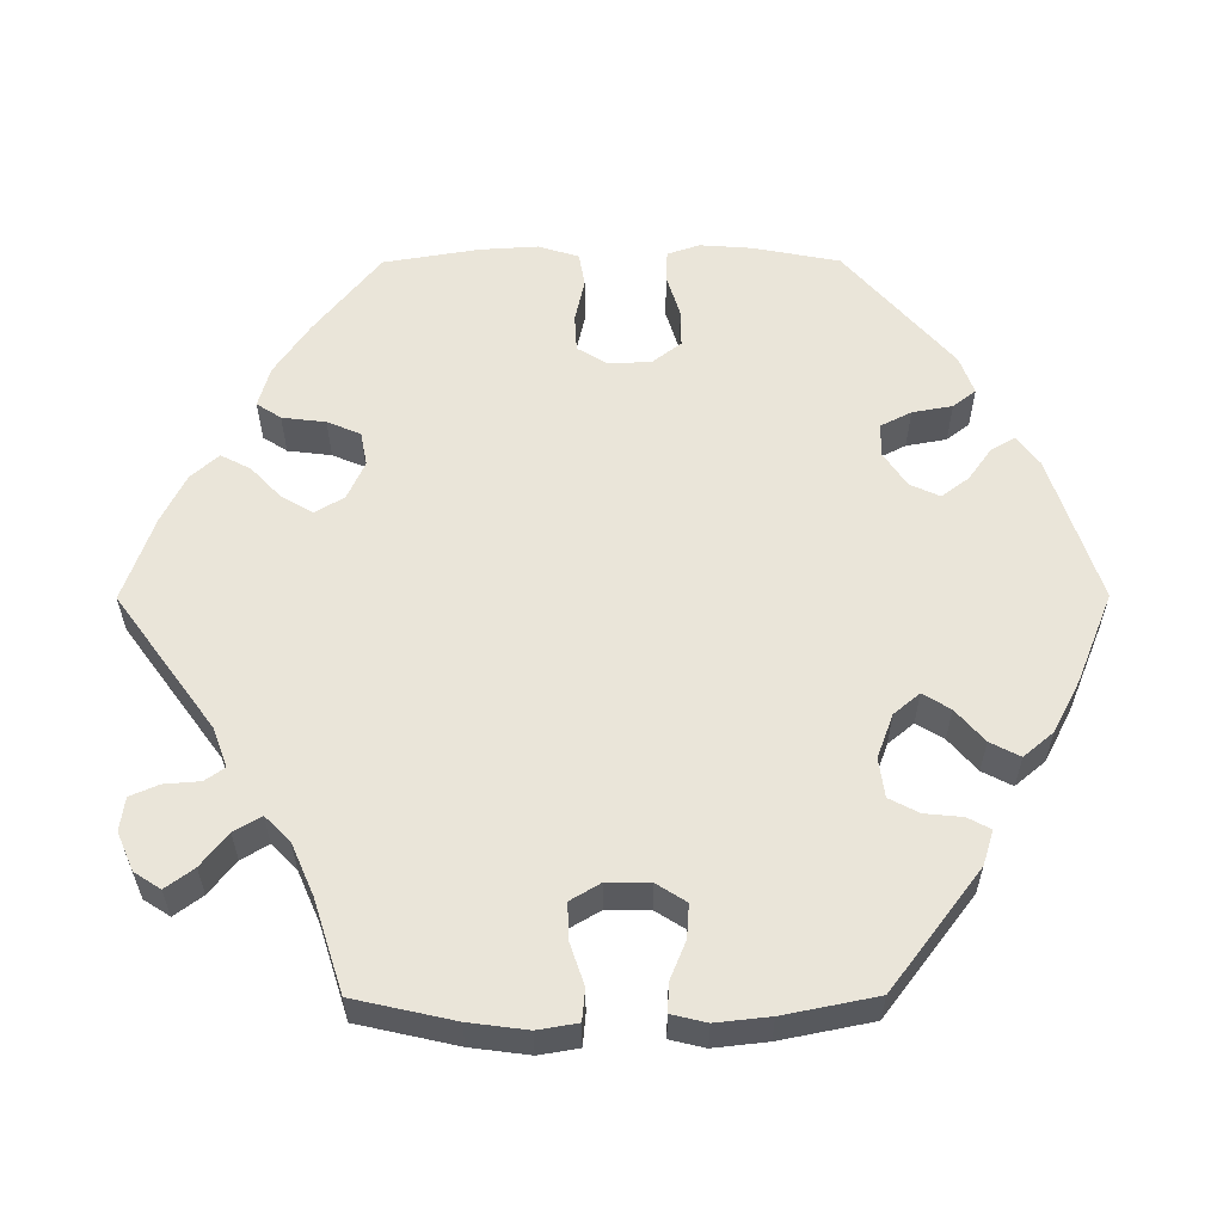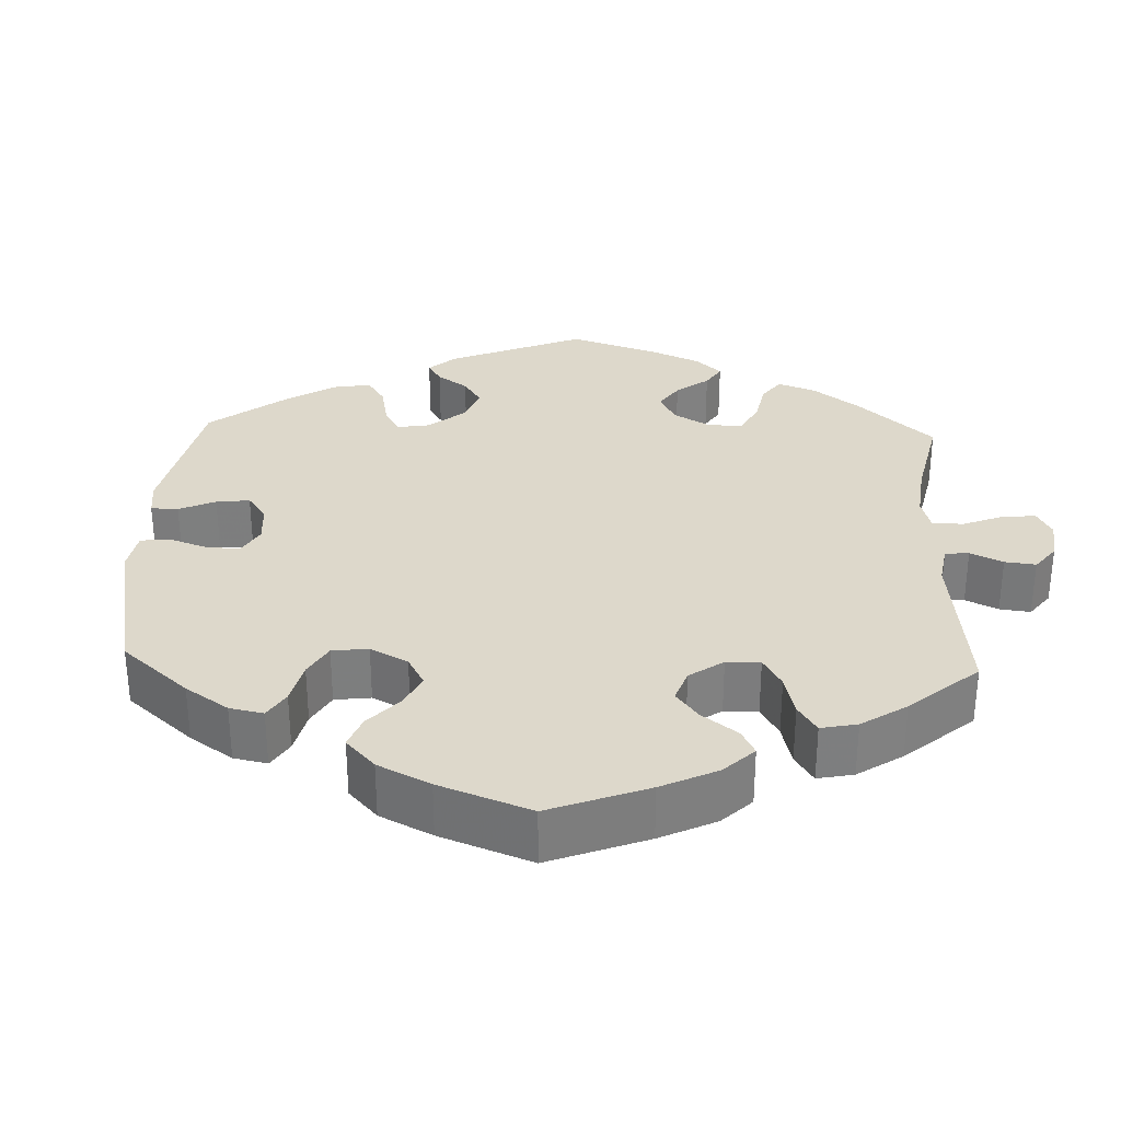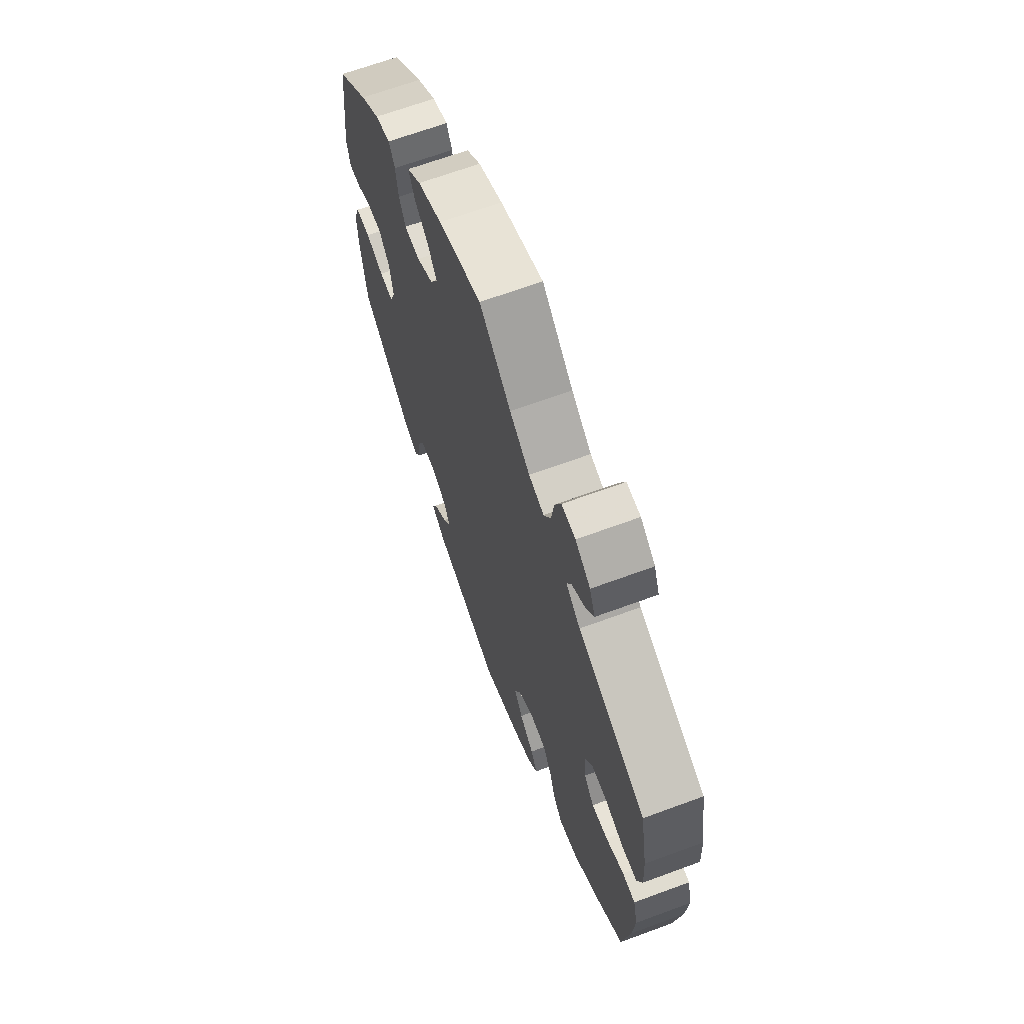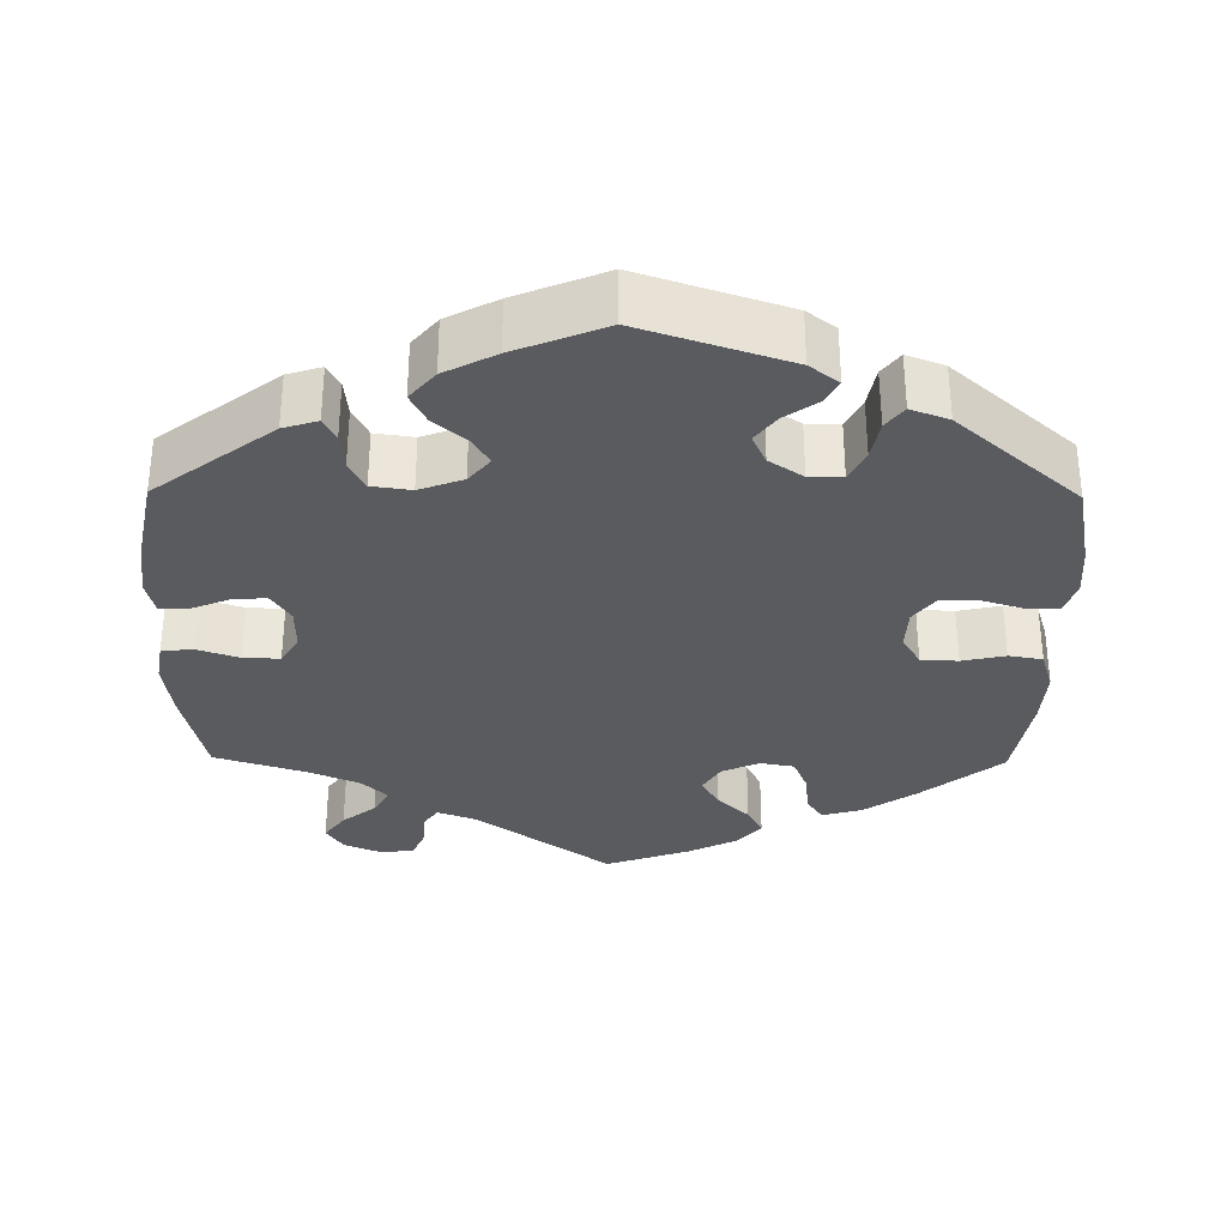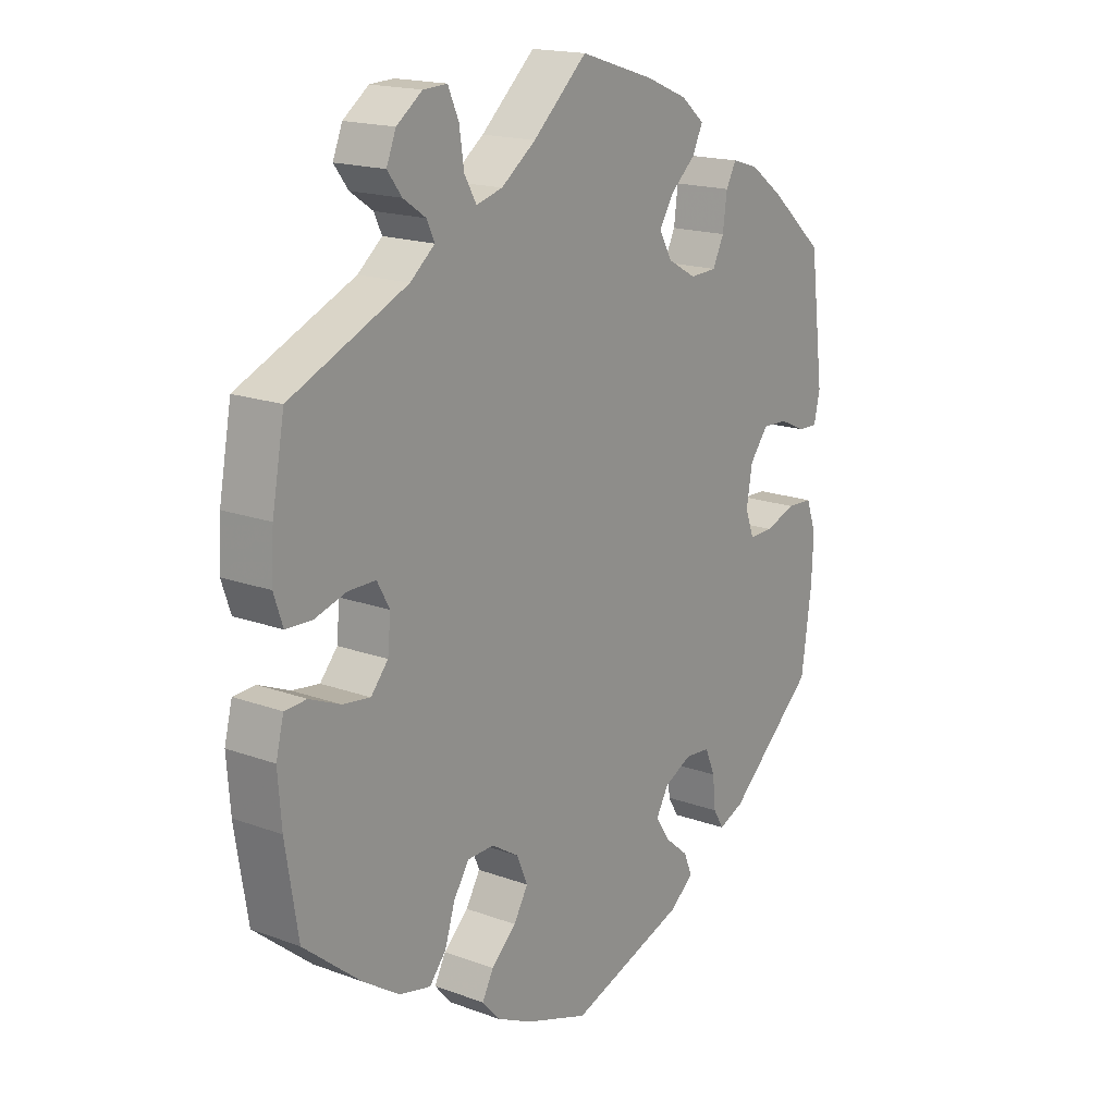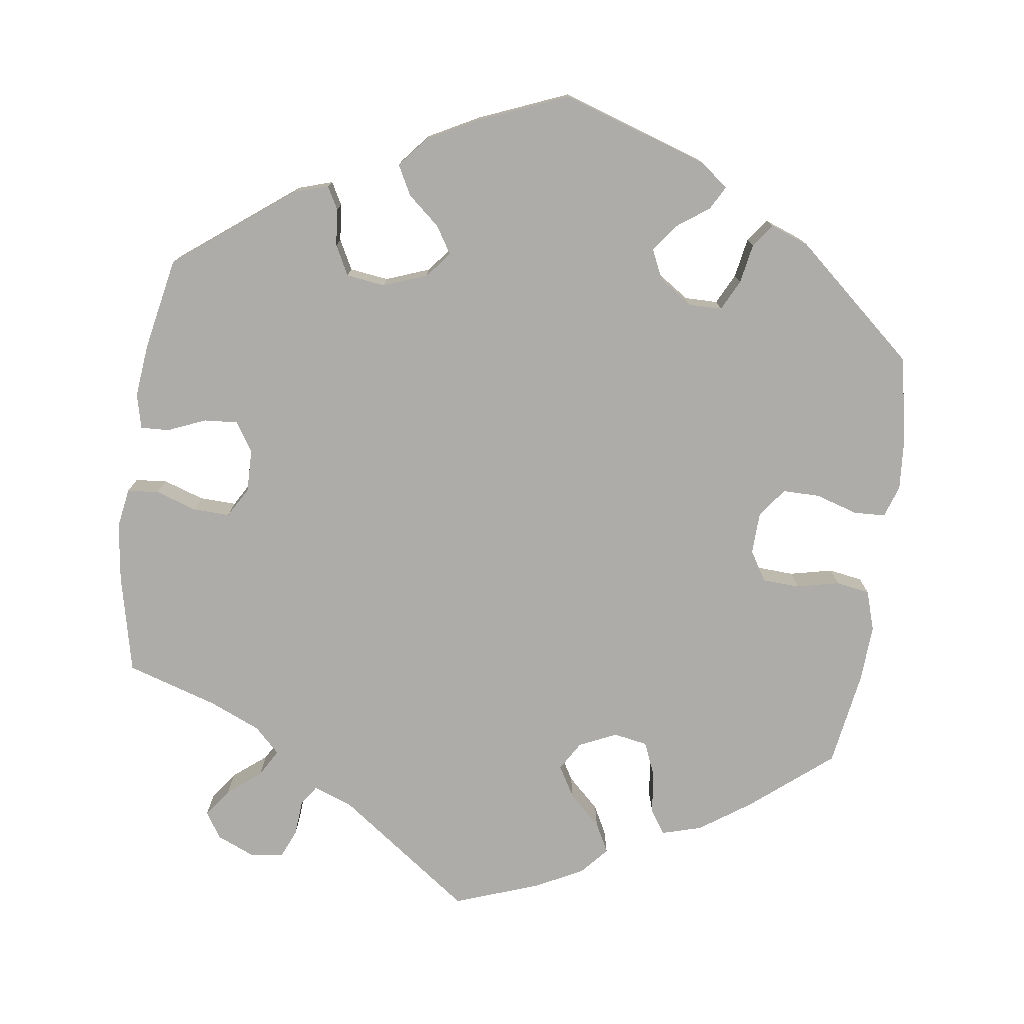
<metadata>
{"format":"obj","ext":"obj","renderer":"f3d","projection":"perspective","resolution":1024,"background":"white","views":[{"elev":58.3,"azim":29.8,"up":"+Y"},{"elev":31.1,"azim":-117.6,"up":"+Y"},{"elev":66.9,"azim":-110.3,"up":"+Z"},{"elev":-32.5,"azim":119.3,"up":"+Y"},{"elev":17.5,"azim":-53.9,"up":"+Z"},{"elev":-76.9,"azim":112.3,"up":"+Y"}]}
</metadata>
<code>
v 0.524 0.07 0.1
v 0.514 0.07 0.055
v 0.481 0.07 0.056
v 0.437 0.07 0.076
v 0.394 0.07 0.078
v 0.363 0.07 0.038
v 0.353 0.07 -0.021
v 0.368 0.07 -0.061
v 0.409 0.07 -0.06
v 0.461 0.07 -0.042
v 0.504 0.07 -0.044
v 0.521 0.07 -0.091
v 0.518 0.07 -0.165
v 0.501 0.07 -0.288
v 0.353 0.07 -0.42
v 0.31 0.07 -0.438
v 0.292 0.07 -0.408
v 0.287 0.07 -0.357
v 0.27 0.07 -0.317
v 0.228 0.07 -0.313
v 0.181 0.07 -0.336
v 0.16 0.07 -0.373
v 0.184 0.07 -0.41
v 0.224 0.07 -0.444
v 0.238 0.07 -0.478
v 0.198 0.07 -0.511
v 0.001 0.07 -0.578
v -0.106 0.07 -0.541
v -0.166 0.07 -0.512
v -0.195 0.07 -0.479
v -0.176 0.07 -0.443
v -0.134 0.07 -0.404
v -0.11 0.07 -0.363
v -0.128 0.07 -0.32
v -0.174 0.07 -0.291
v -0.219 0.07 -0.292
v -0.245 0.07 -0.332
v -0.262 0.07 -0.386
v -0.29 0.07 -0.42
v -0.343 0.07 -0.408
v -0.405 0.07 -0.367
v -0.501 0.07 -0.288
v -0.522 0.07 -0.155
v -0.528 0.07 -0.076
v -0.515 0.07 -0.024
v -0.478 0.07 -0.022
v -0.426 0.07 -0.044
v -0.38 0.07 -0.05
v -0.351 0.07 -0.016
v -0.346 0.07 0.037
v -0.367 0.07 0.075
v -0.413 0.07 0.075
v -0.467 0.07 0.059
v -0.51 0.07 0.061
v -0.525 0.07 0.106
v -0.521 0.07 0.175
v -0.5 0.07 0.289
v -0.304 0.07 0.376
v -0.263 0.07 0.41
v -0.276 0.07 0.438
v -0.314 0.07 0.464
v -0.338 0.07 0.496
v -0.322 0.07 0.536
v -0.279 0.07 0.568
v -0.239 0.07 0.57
v -0.221 0.07 0.529
v -0.213 0.07 0.475
v -0.193 0.07 0.44
v -0.149 0.07 0.452
v -0.091 0.07 0.495
v 0 0.07 0.578
v 0.125 0.07 0.539
v 0.195 0.07 0.51
v 0.235 0.07 0.477
v 0.218 0.07 0.44
v 0.176 0.07 0.403
v 0.151 0.07 0.363
v 0.173 0.07 0.324
v 0.221 0.07 0.297
v 0.266 0.07 0.299
v 0.285 0.07 0.338
v 0.292 0.07 0.391
v 0.309 0.07 0.423
v 0.353 0.07 0.41
v 0.409 0.07 0.369
v 0.5 0.07 0.289
v 0.524 0 0.1
v 0.514 0 0.055
v 0.481 0 0.056
v 0.437 0 0.076
v 0.394 0 0.078
v 0.363 0 0.038
v 0.353 0 -0.021
v 0.368 0 -0.061
v 0.409 0 -0.06
v 0.461 0 -0.042
v 0.504 0 -0.044
v 0.521 0 -0.091
v 0.518 0 -0.165
v 0.501 0 -0.288
v 0.353 0 -0.42
v 0.31 0 -0.438
v 0.292 0 -0.408
v 0.287 0 -0.357
v 0.27 0 -0.317
v 0.228 0 -0.313
v 0.181 0 -0.336
v 0.16 0 -0.373
v 0.184 0 -0.41
v 0.224 0 -0.444
v 0.238 0 -0.478
v 0.198 0 -0.511
v 0.001 0 -0.578
v -0.106 0 -0.541
v -0.166 0 -0.512
v -0.195 0 -0.479
v -0.176 0 -0.443
v -0.134 0 -0.404
v -0.11 0 -0.363
v -0.128 0 -0.32
v -0.174 0 -0.291
v -0.219 0 -0.292
v -0.245 0 -0.332
v -0.262 0 -0.386
v -0.29 0 -0.42
v -0.343 0 -0.408
v -0.405 0 -0.367
v -0.501 0 -0.288
v -0.522 0 -0.155
v -0.528 0 -0.076
v -0.515 0 -0.024
v -0.478 0 -0.022
v -0.426 0 -0.044
v -0.38 0 -0.05
v -0.351 0 -0.016
v -0.346 0 0.037
v -0.367 0 0.075
v -0.413 0 0.075
v -0.467 0 0.059
v -0.51 0 0.061
v -0.525 0 0.106
v -0.521 0 0.175
v -0.5 0 0.289
v -0.304 0 0.376
v -0.263 0 0.41
v -0.276 0 0.438
v -0.314 0 0.464
v -0.338 0 0.496
v -0.322 0 0.536
v -0.279 0 0.568
v -0.239 0 0.57
v -0.221 0 0.529
v -0.213 0 0.475
v -0.193 0 0.44
v -0.149 0 0.452
v -0.091 0 0.495
v 0 0 0.578
v 0.125 0 0.539
v 0.195 0 0.51
v 0.235 0 0.477
v 0.218 0 0.44
v 0.176 0 0.403
v 0.151 0 0.363
v 0.173 0 0.324
v 0.221 0 0.297
v 0.266 0 0.299
v 0.285 0 0.338
v 0.292 0 0.391
v 0.309 0 0.423
v 0.353 0 0.41
v 0.409 0 0.369
v 0.5 0 0.289
f 81 82 83 84
f 80 81 84 85
f 73 74 75 76
f 73 76 77
f 70 71 72 73
f 69 70 73 77
f 68 69 77 78
f 64 65 66 67
f 64 67 68
f 63 64 68
f 60 61 62 63
f 60 63 68
f 59 60 68 78
f 55 56 57 58
f 52 53 54 55
f 51 52 55 58
f 50 51 58 59
f 44 45 46 47
f 44 47 48
f 43 44 48
f 42 43 48
f 41 42 48 49
f 37 38 39 40
f 36 37 40 41
f 29 30 31 32
f 29 32 33
f 28 29 33
f 27 28 33
f 26 27 33 34
f 23 24 25 26
f 22 23 26 34
f 15 16 17 18
f 15 18 19
f 14 15 19
f 13 14 19 20
f 9 10 11 12
f 8 9 12 13
f 1 2 3 4
f 1 4 5
f 80 85 86 1
f 50 59 78 79
f 49 50 79 80
f 36 41 49 80
f 35 36 80
f 21 22 34 35
f 8 13 20 21
f 7 8 21 35
f 6 7 35 80
f 80 1 5
f 5 6 80
f 170 169 168 167
f 171 170 167 166
f 162 161 160 159
f 163 162 159
f 159 158 157 156
f 163 159 156 155
f 164 163 155 154
f 153 152 151 150
f 154 153 150
f 154 150 149
f 149 148 147 146
f 154 149 146
f 164 154 146 145
f 144 143 142 141
f 141 140 139 138
f 144 141 138 137
f 145 144 137 136
f 133 132 131 130
f 134 133 130
f 134 130 129
f 134 129 128
f 135 134 128 127
f 126 125 124 123
f 127 126 123 122
f 118 117 116 115
f 119 118 115
f 119 115 114
f 119 114 113
f 120 119 113 112
f 112 111 110 109
f 120 112 109 108
f 104 103 102 101
f 105 104 101
f 105 101 100
f 106 105 100 99
f 98 97 96 95
f 99 98 95 94
f 90 89 88 87
f 91 90 87
f 87 172 171 166
f 165 164 145 136
f 166 165 136 135
f 166 135 127 122
f 166 122 121
f 121 120 108 107
f 107 106 99 94
f 121 107 94 93
f 166 121 93 92
f 91 87 166
f 166 92 91
f 1 87 88 2
f 2 88 89 3
f 3 89 90 4
f 4 90 91 5
f 5 91 92 6
f 6 92 93 7
f 7 93 94 8
f 8 94 95 9
f 9 95 96 10
f 10 96 97 11
f 11 97 98 12
f 12 98 99 13
f 13 99 100 14
f 14 100 101 15
f 15 101 102 16
f 16 102 103 17
f 17 103 104 18
f 18 104 105 19
f 19 105 106 20
f 20 106 107 21
f 21 107 108 22
f 22 108 109 23
f 23 109 110 24
f 24 110 111 25
f 25 111 112 26
f 26 112 113 27
f 27 113 114 28
f 28 114 115 29
f 29 115 116 30
f 30 116 117 31
f 31 117 118 32
f 32 118 119 33
f 33 119 120 34
f 34 120 121 35
f 35 121 122 36
f 36 122 123 37
f 37 123 124 38
f 38 124 125 39
f 39 125 126 40
f 40 126 127 41
f 41 127 128 42
f 42 128 129 43
f 43 129 130 44
f 44 130 131 45
f 45 131 132 46
f 46 132 133 47
f 47 133 134 48
f 48 134 135 49
f 49 135 136 50
f 50 136 137 51
f 51 137 138 52
f 52 138 139 53
f 53 139 140 54
f 54 140 141 55
f 55 141 142 56
f 56 142 143 57
f 57 143 144 58
f 58 144 145 59
f 59 145 146 60
f 60 146 147 61
f 61 147 148 62
f 62 148 149 63
f 63 149 150 64
f 64 150 151 65
f 65 151 152 66
f 66 152 153 67
f 67 153 154 68
f 68 154 155 69
f 69 155 156 70
f 70 156 157 71
f 71 157 158 72
f 72 158 159 73
f 73 159 160 74
f 74 160 161 75
f 75 161 162 76
f 76 162 163 77
f 77 163 164 78
f 78 164 165 79
f 79 165 166 80
f 80 166 167 81
f 81 167 168 82
f 82 168 169 83
f 83 169 170 84
f 84 170 171 85
f 85 171 172 86
f 86 172 87 1

</code>
